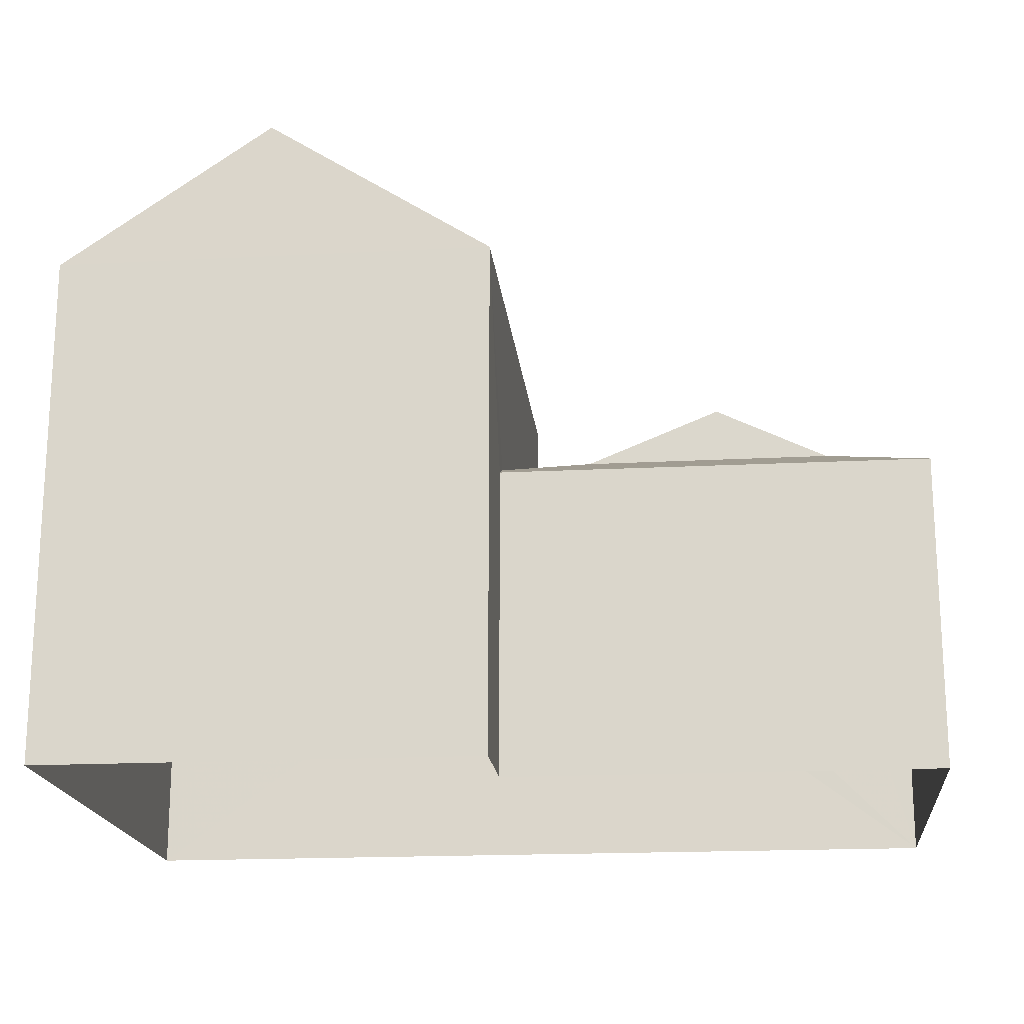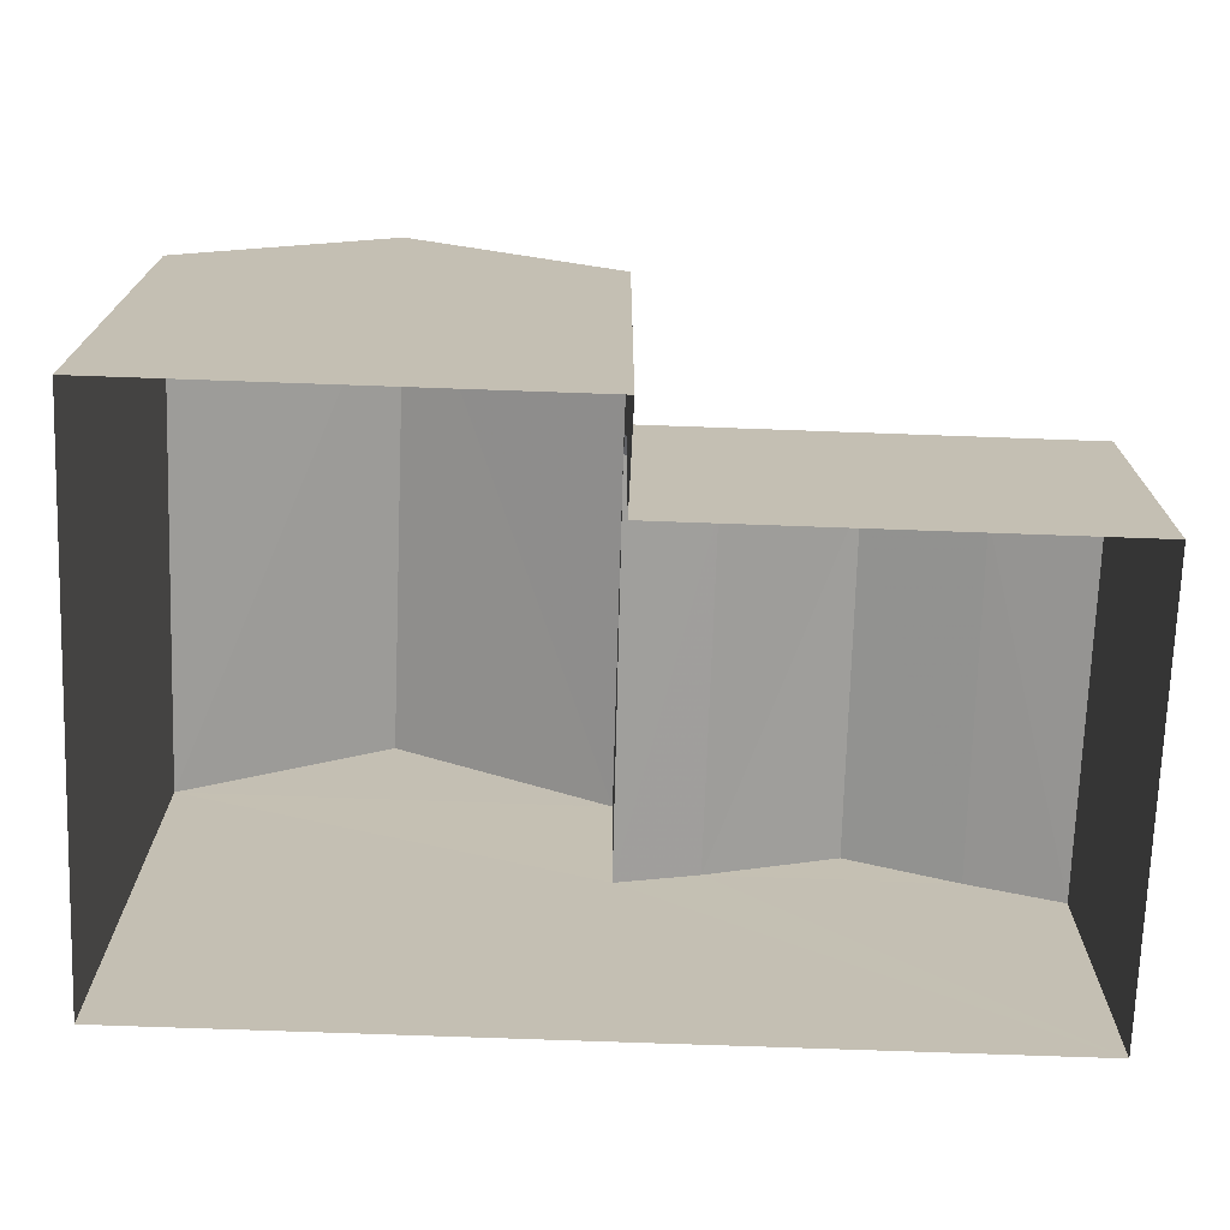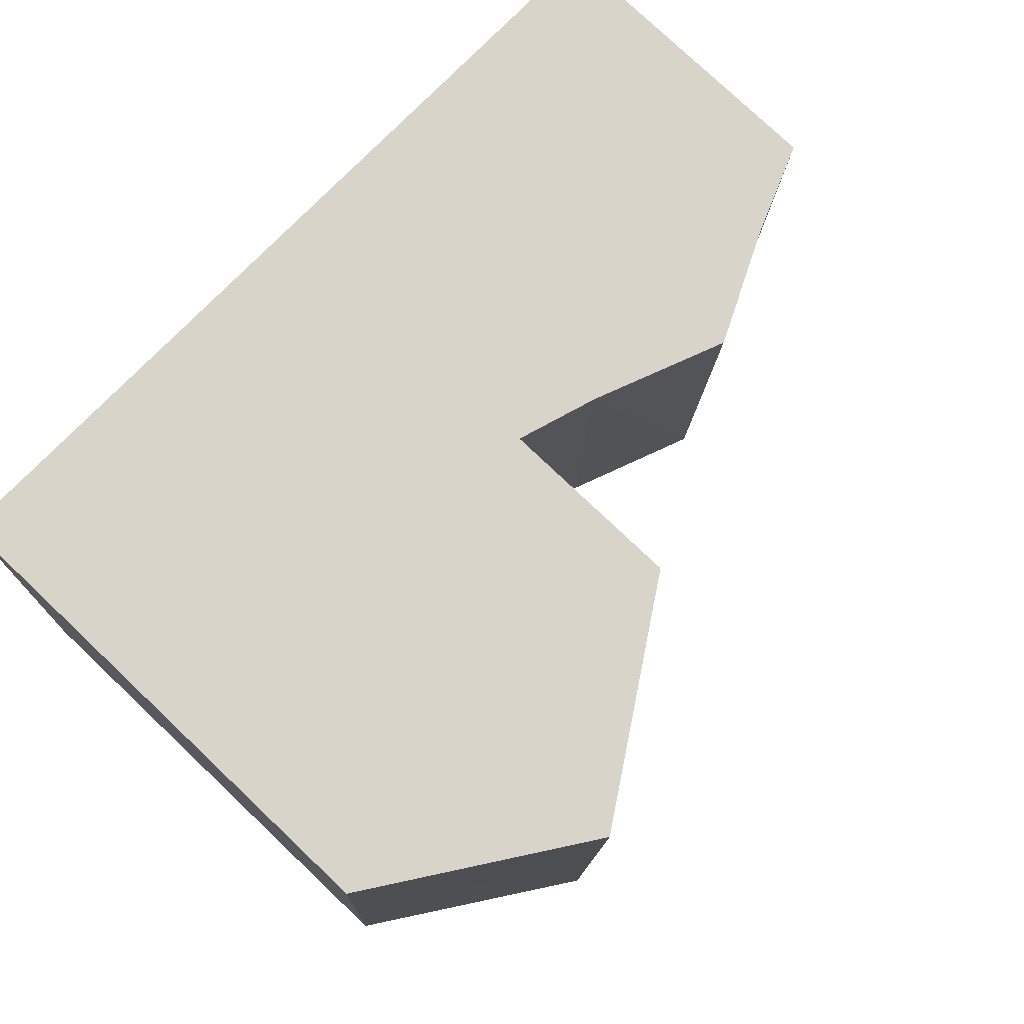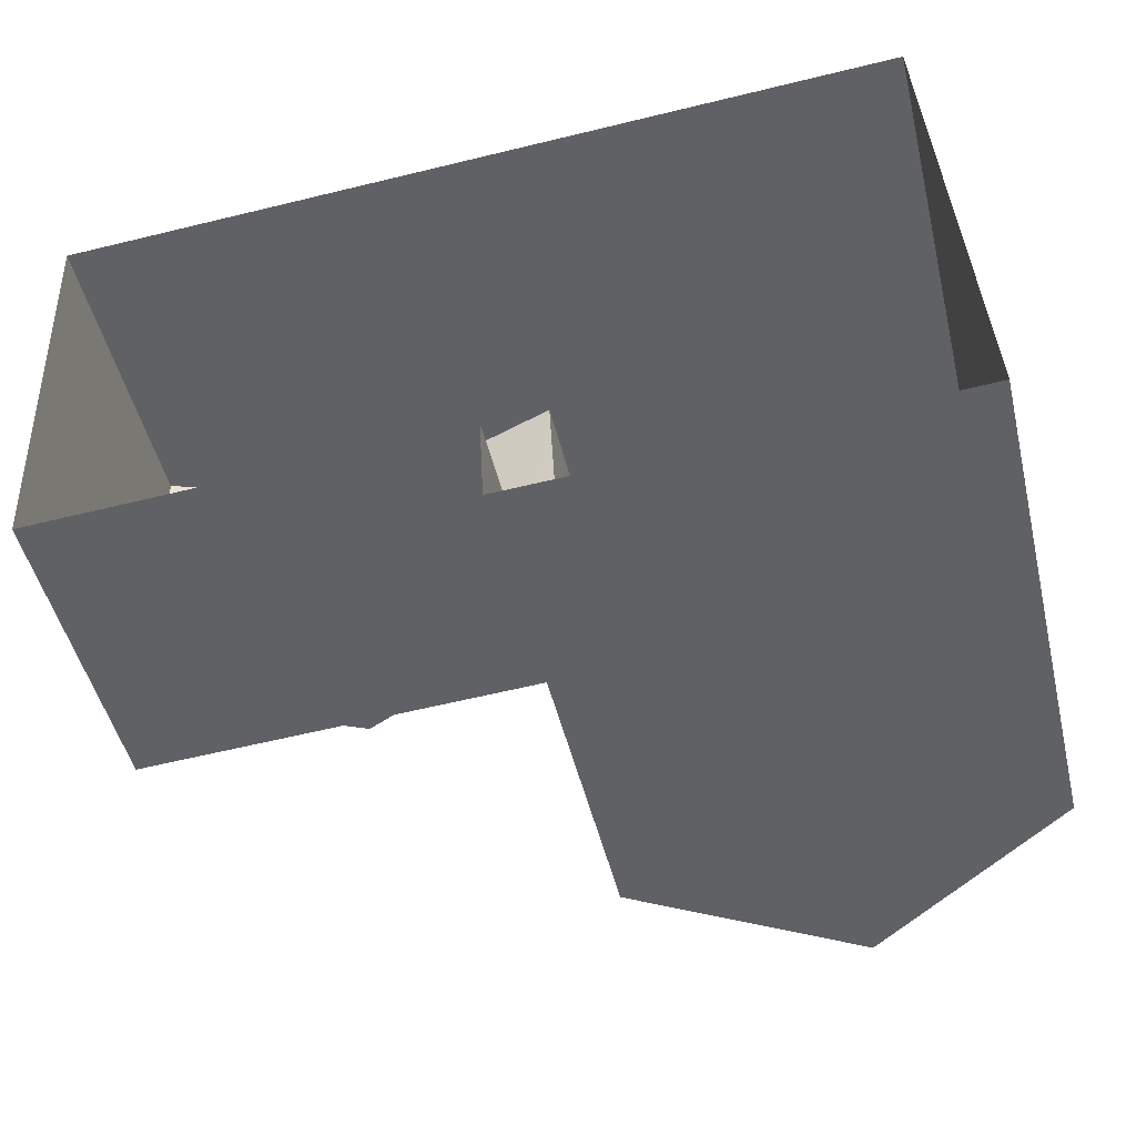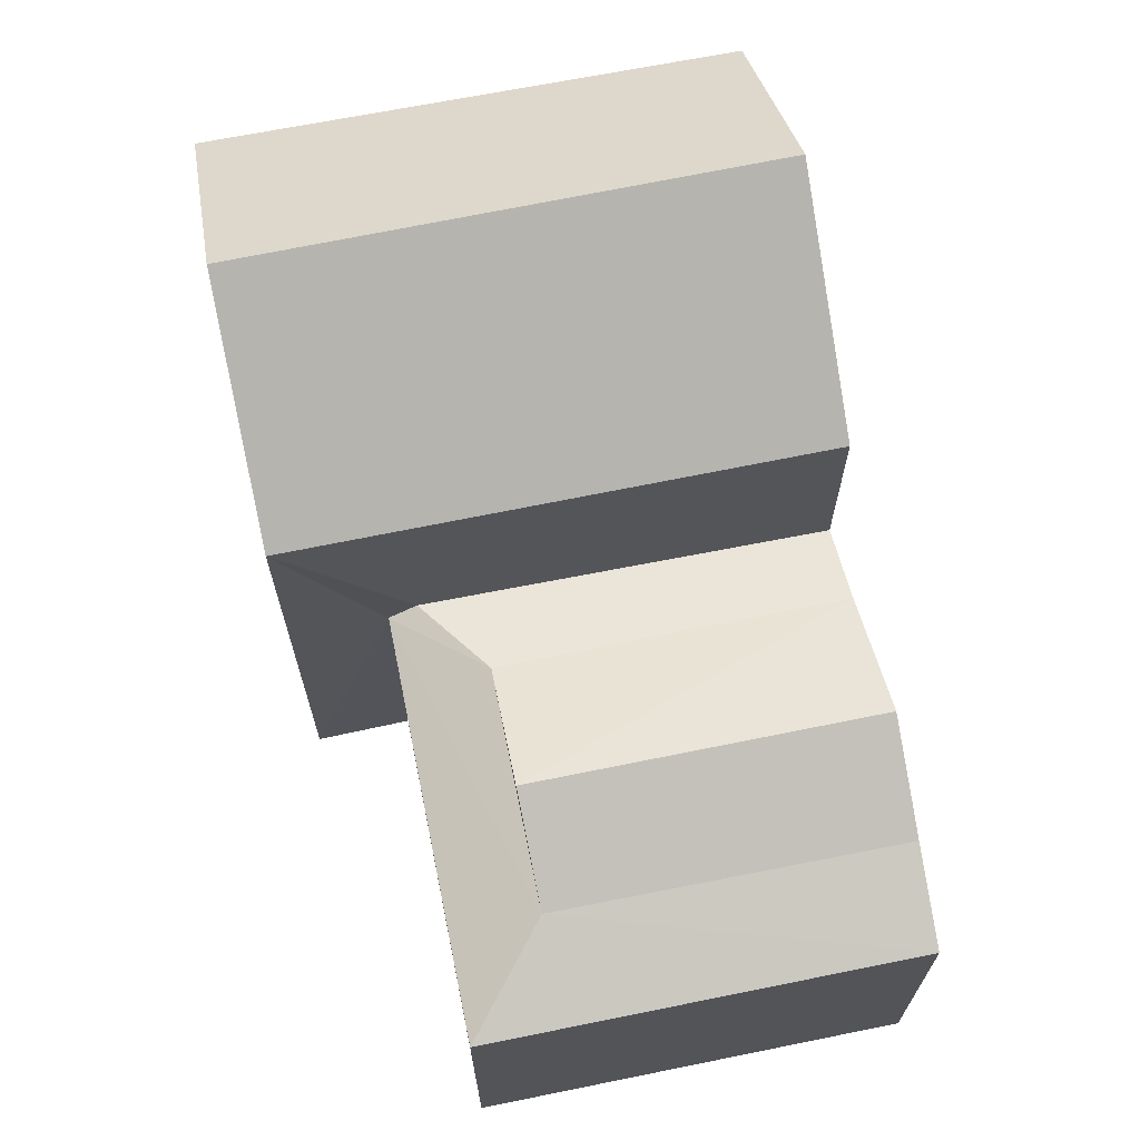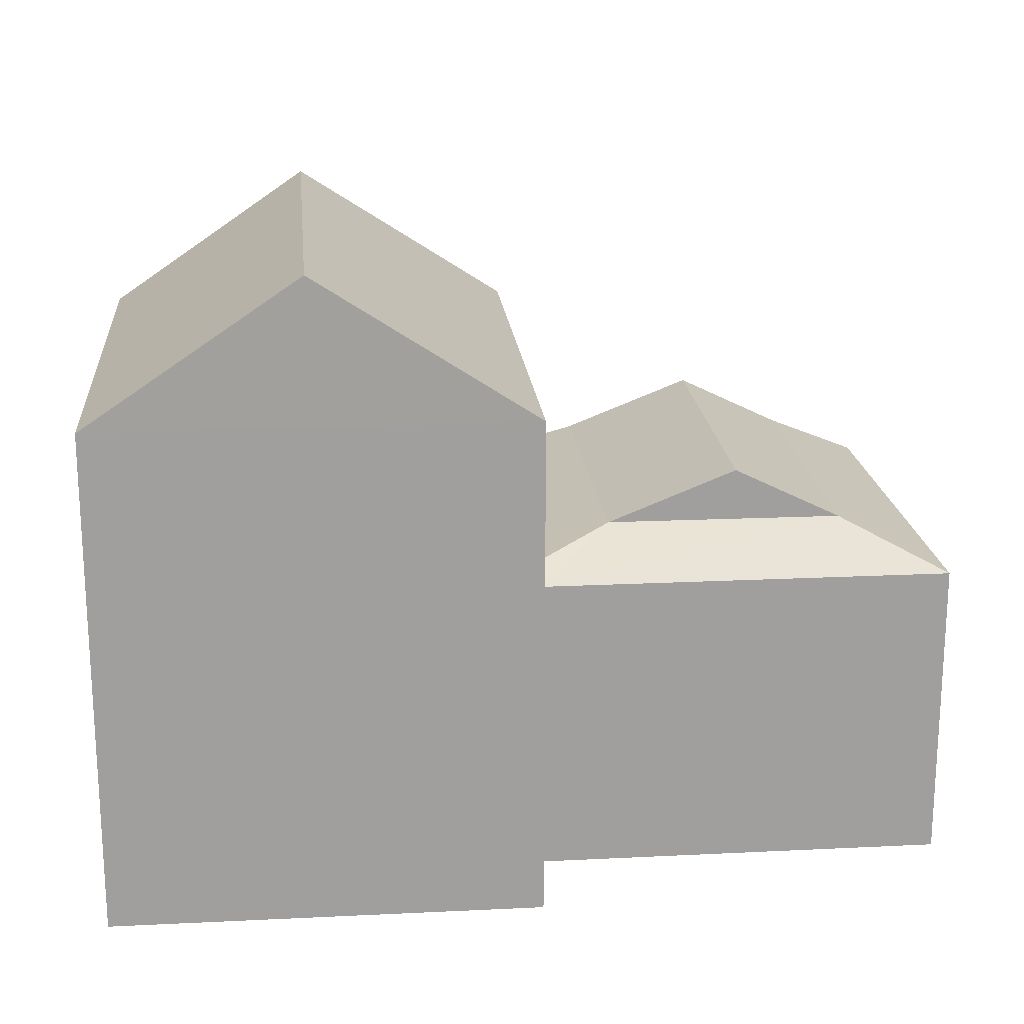
<metadata>
{"format":"obj","ext":"obj","renderer":"f3d","projection":"perspective","resolution":1024,"background":"white","views":[{"elev":-18.4,"azim":3.0,"up":"+Z"},{"elev":-72.3,"azim":-4.7,"up":"+Z"},{"elev":77.8,"azim":-46.3,"up":"+Y"},{"elev":-49.1,"azim":-166.3,"up":"+Y"},{"elev":67.6,"azim":75.7,"up":"+Z"},{"elev":18.8,"azim":-7.9,"up":"+Z"}]}
</metadata>
<code>
v -3.728e+05 -1.034e+05 32.22
v -3.728e+05 -1.034e+05 32.22
v -3.728e+05 -1.034e+05 32.22
v -3.728e+05 -1.034e+05 32.22
v -3.728e+05 -1.034e+05 32.22
v -3.728e+05 -1.034e+05 32.22
v -3.728e+05 -1.034e+05 36.03
v -3.728e+05 -1.034e+05 36.31
v -3.728e+05 -1.034e+05 36.31
v -3.728e+05 -1.034e+05 36.03
v -3.728e+05 -1.034e+05 36.31
v -3.728e+05 -1.034e+05 35.88
v -3.728e+05 -1.034e+05 36.31
v -3.728e+05 -1.034e+05 35.88
v -3.728e+05 -1.034e+05 35.88
v -3.728e+05 -1.034e+05 38.28
v -3.728e+05 -1.034e+05 38.28
v -3.728e+05 -1.034e+05 39.99
v -3.728e+05 -1.034e+05 39.98
v -3.728e+05 -1.034e+05 38.28
v -3.728e+05 -1.034e+05 38.28
v -3.728e+05 -1.034e+05 36.94
v -3.728e+05 -1.034e+05 36.94
f 1 2 3
f 3 4 1
f 5 2 1
f 6 5 1
f 7 8 9
f 7 10 8
f 11 12 13
f 11 14 12
f 11 8 15
f 11 15 14
f 8 10 15
f 16 17 18
f 19 16 18
f 18 20 19
f 18 21 20
f 22 13 23
f 22 11 13
f 9 8 22
f 23 9 22
f 16 19 20
f 16 7 2
f 2 7 3
f 13 12 3
f 23 13 9
f 7 9 3
f 16 20 7
f 9 13 3
f 5 6 17
f 17 21 18
f 17 6 21
f 17 2 5
f 17 16 2
f 22 8 11
f 14 4 3
f 12 14 3
f 15 4 14
f 15 1 4
f 21 6 15
f 6 1 15
f 10 20 21
f 7 20 10
f 10 21 15

</code>
